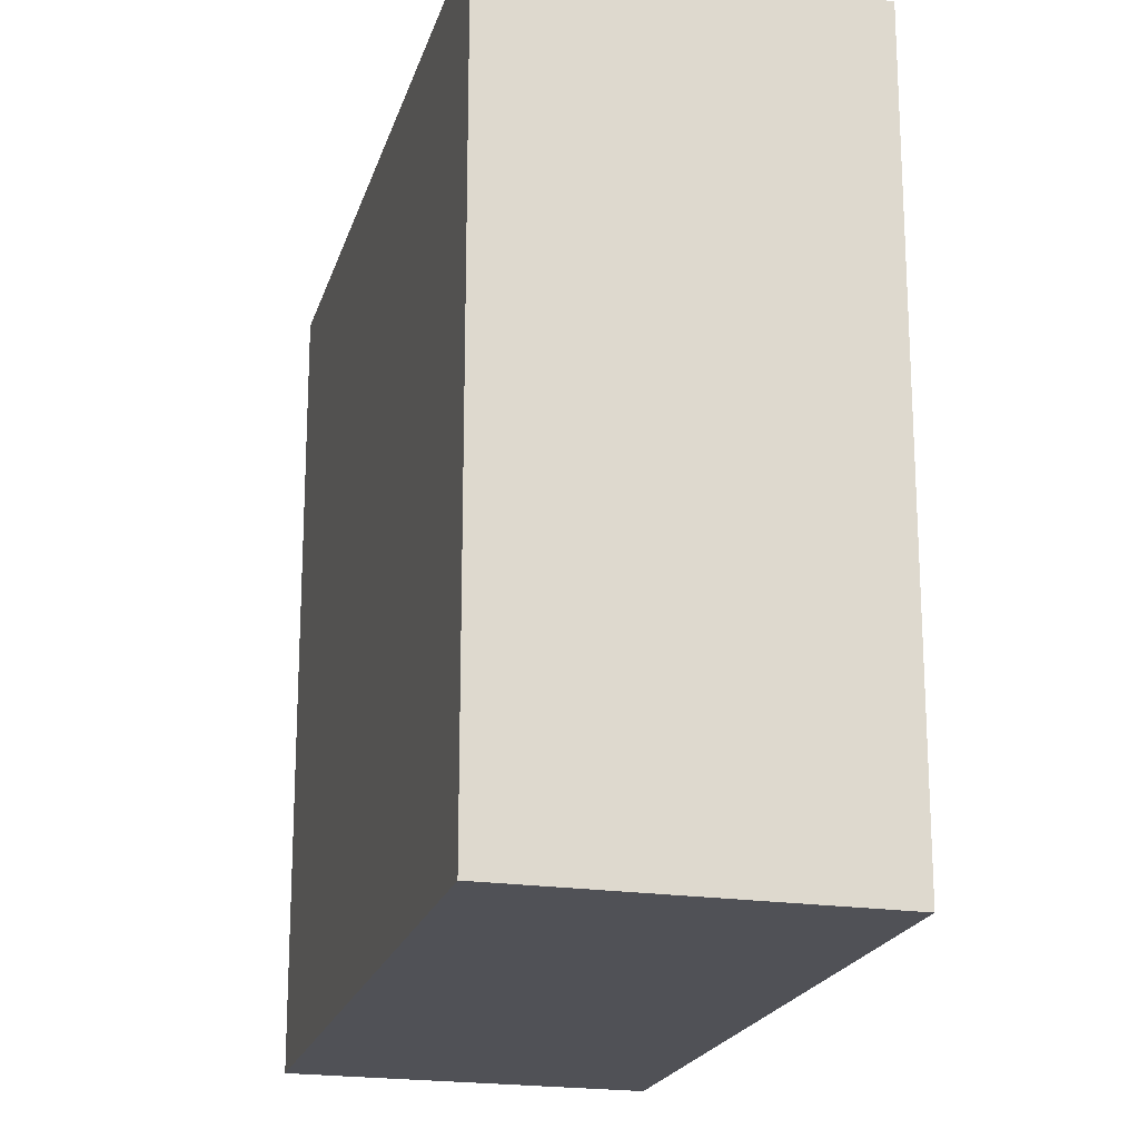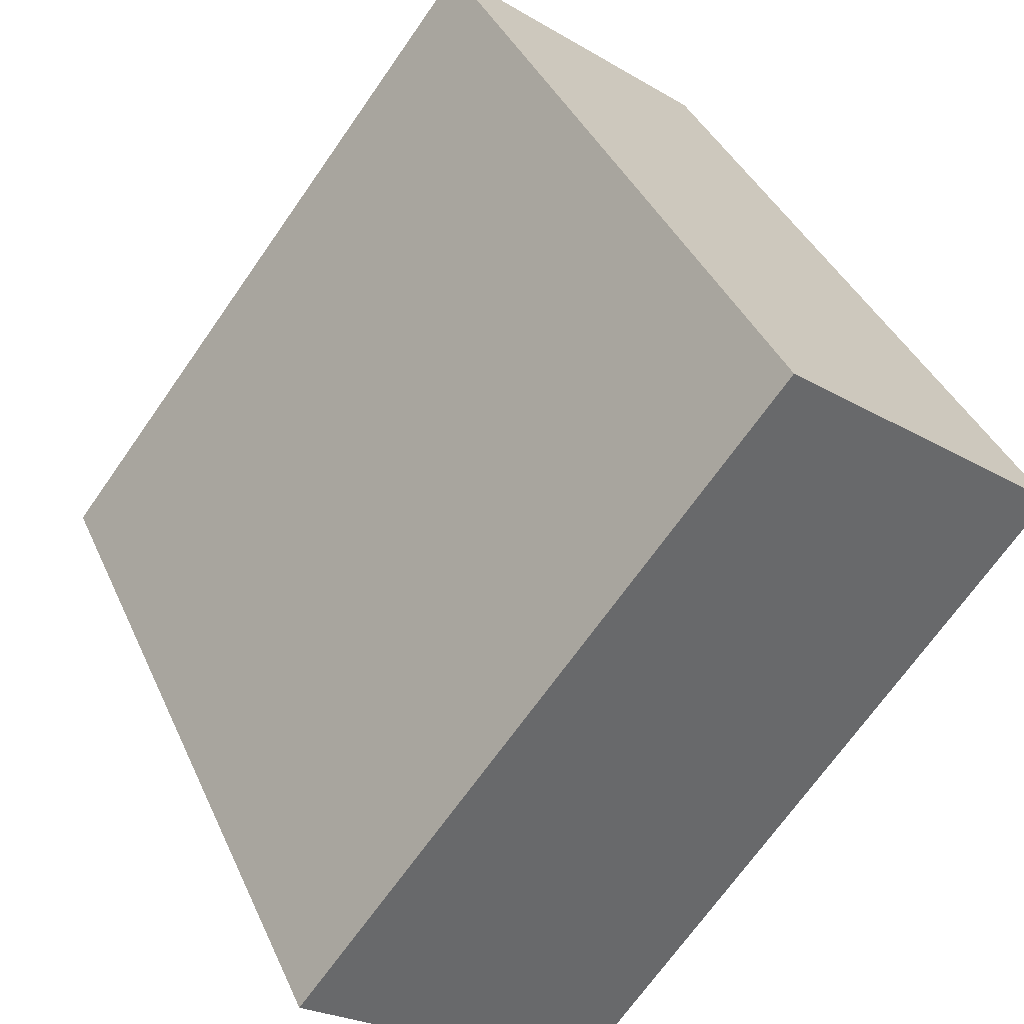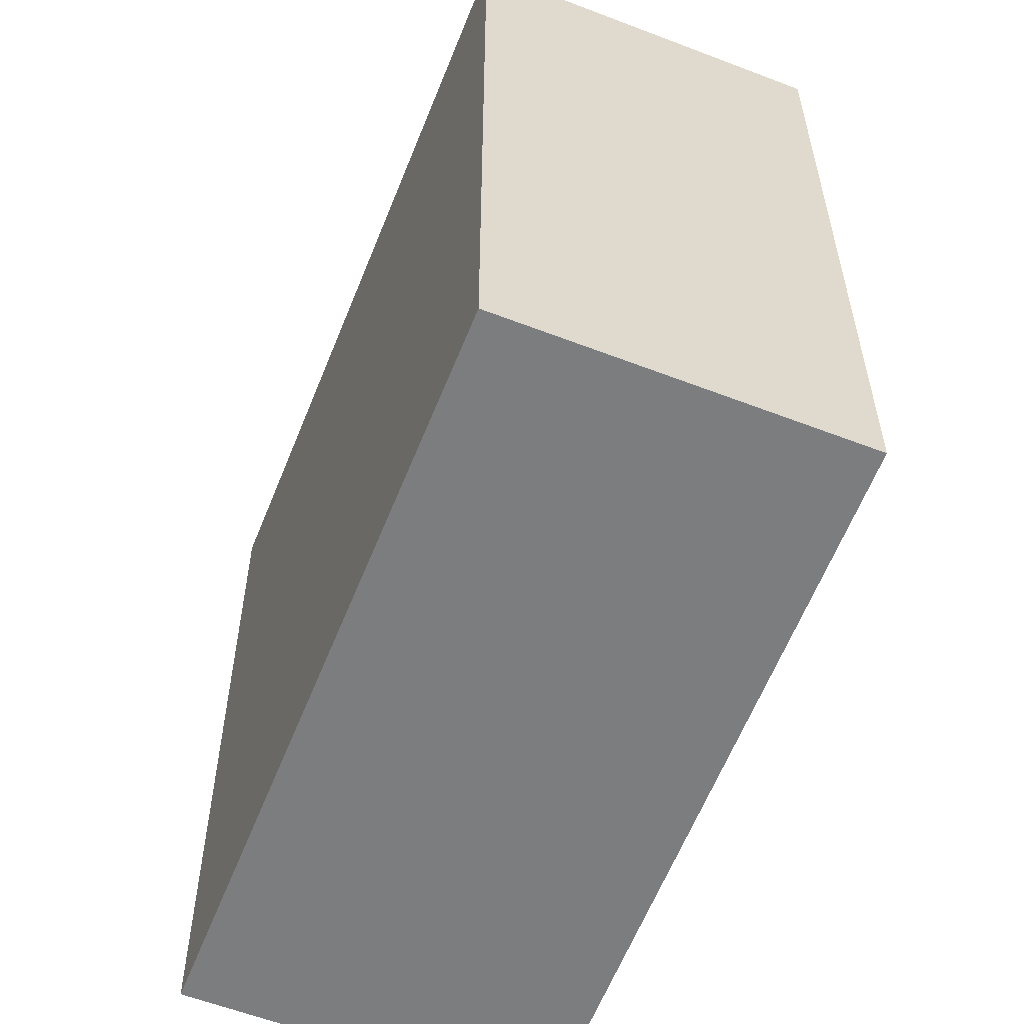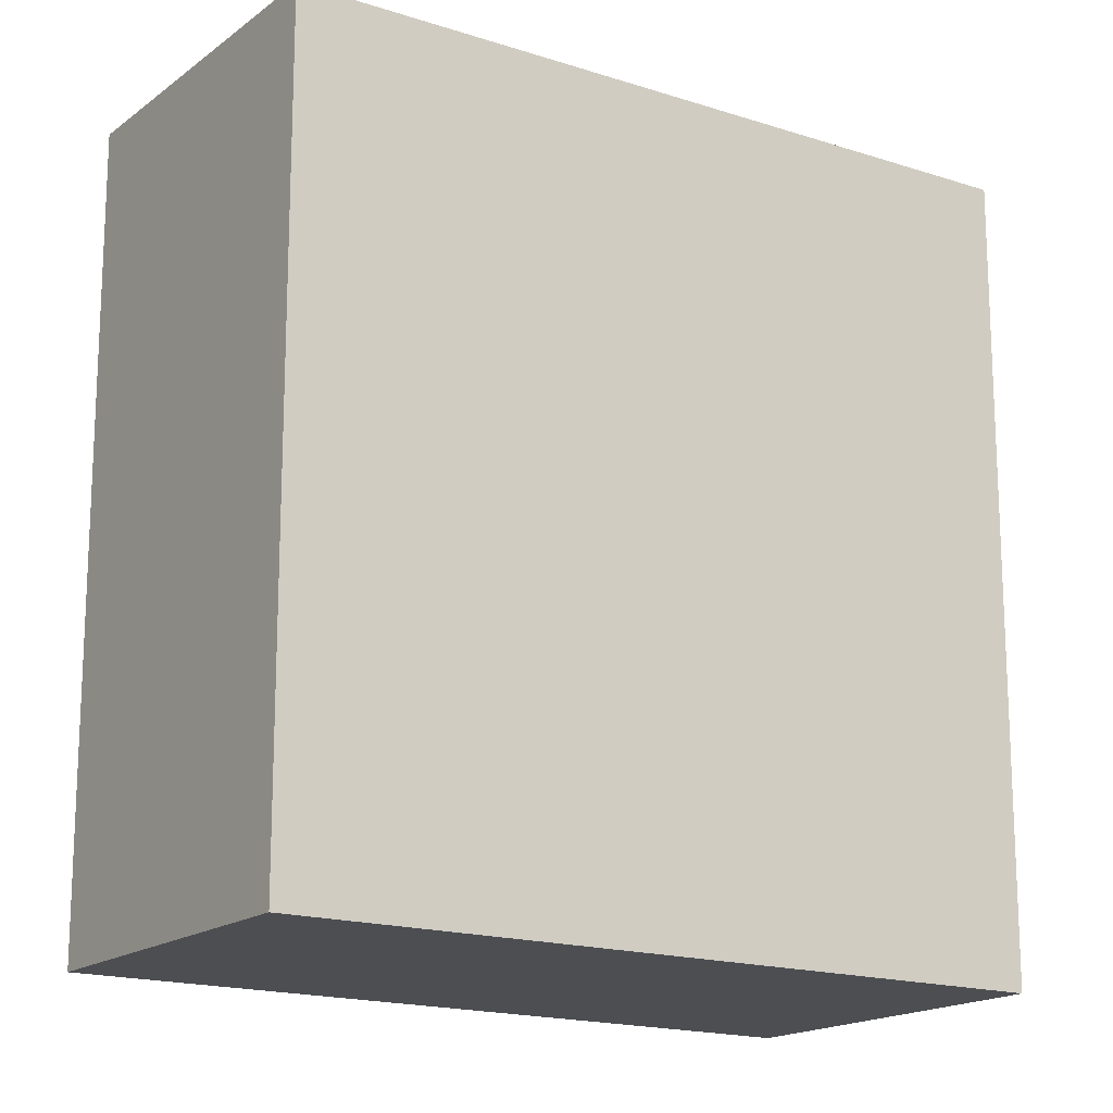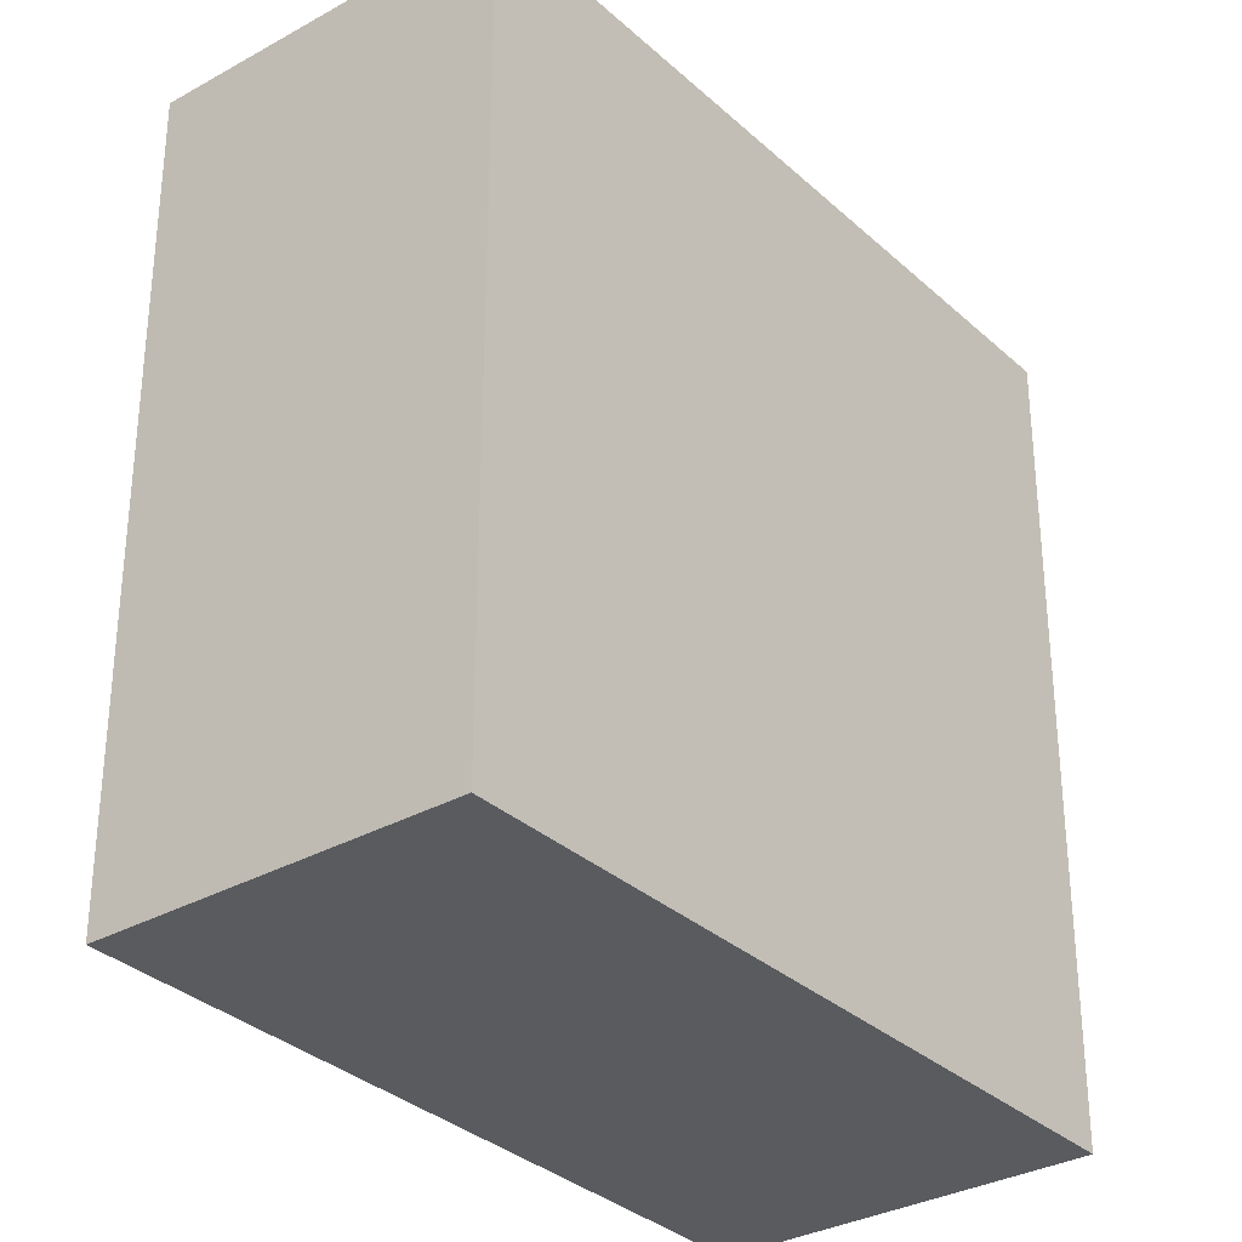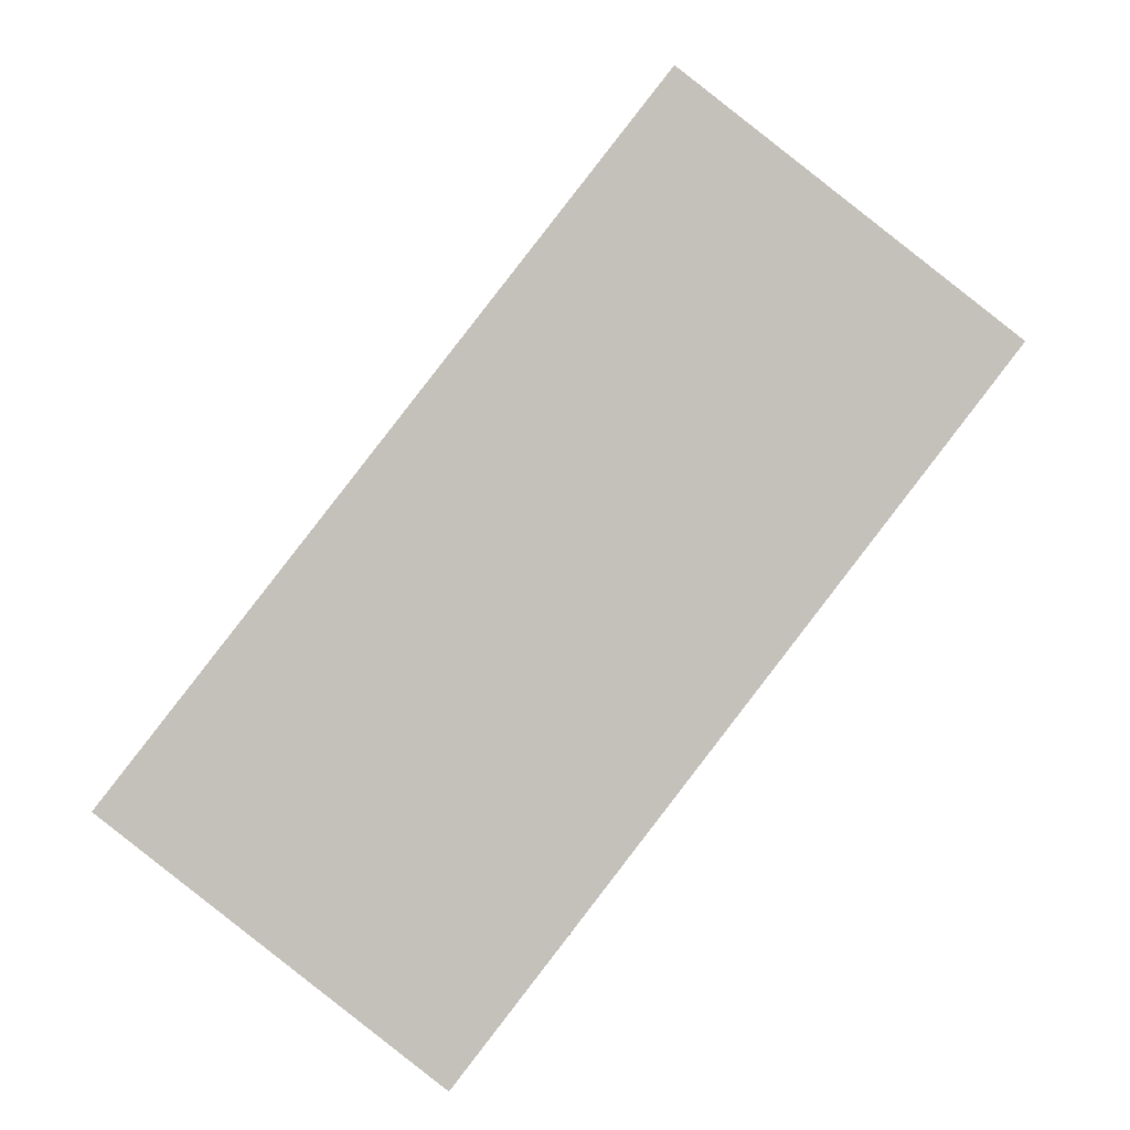
<metadata>
{"format":"obj","ext":"obj","renderer":"f3d","projection":"perspective","resolution":1024,"background":"white","views":[{"elev":-20.4,"azim":-157.2,"up":"+Y"},{"elev":38.9,"azim":-22.3,"up":"+Z"},{"elev":-59.0,"azim":16.5,"up":"+Y"},{"elev":-17.0,"azim":93.9,"up":"+Y"},{"elev":-32.4,"azim":76.1,"up":"+Y"},{"elev":2.0,"azim":1.1,"up":"+Z"}]}
</metadata>
<code>
v  3.126 3.268 1.579
v  0 3.268 2.001e-16
v  1.958 3.268 2.496
v  1.203 3.268 -0.944
v  1.958 -1.528e-16 2.496
v  3.126 -9.669e-17 1.579
v  1.203 5.78e-17 -0.944
v  0 0 0
g defaultobject
f 1 2 3
f 2 1 4
f 5 1 3
f 1 5 6
f 6 4 1
f 4 6 7
f 7 2 4
f 2 7 8
f 8 3 2
f 3 8 5
f 8 6 5
f 6 8 7

</code>
